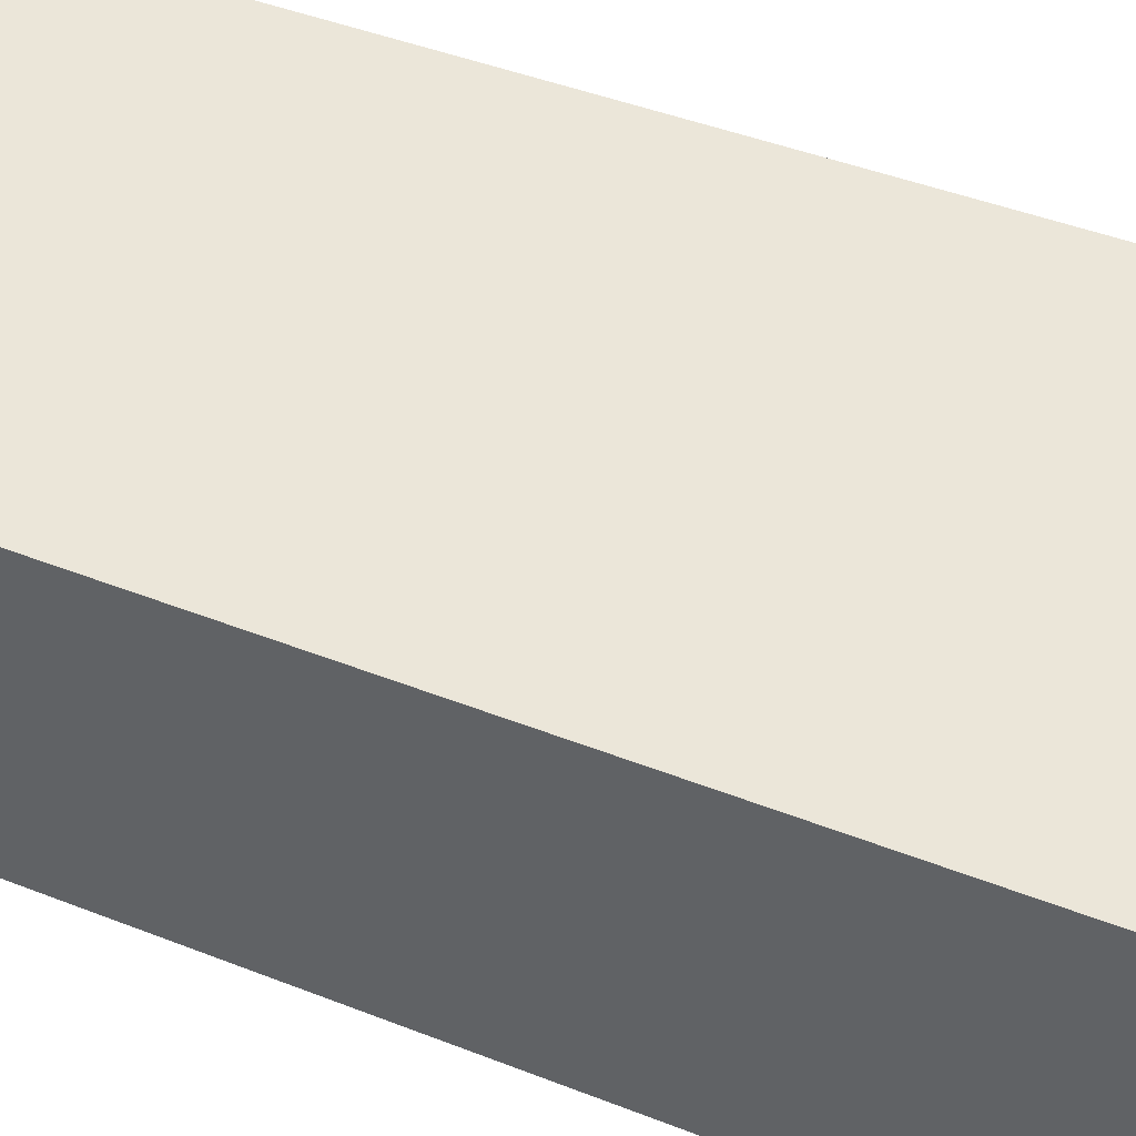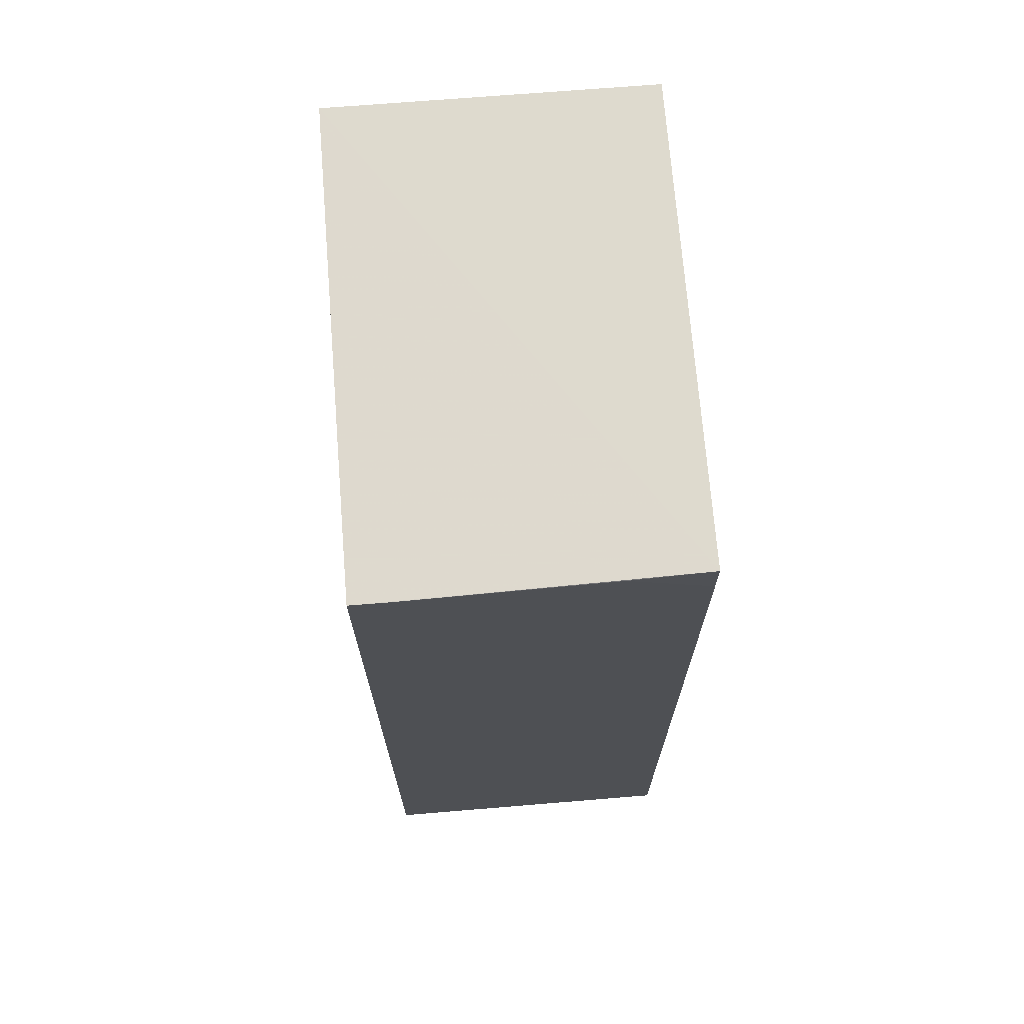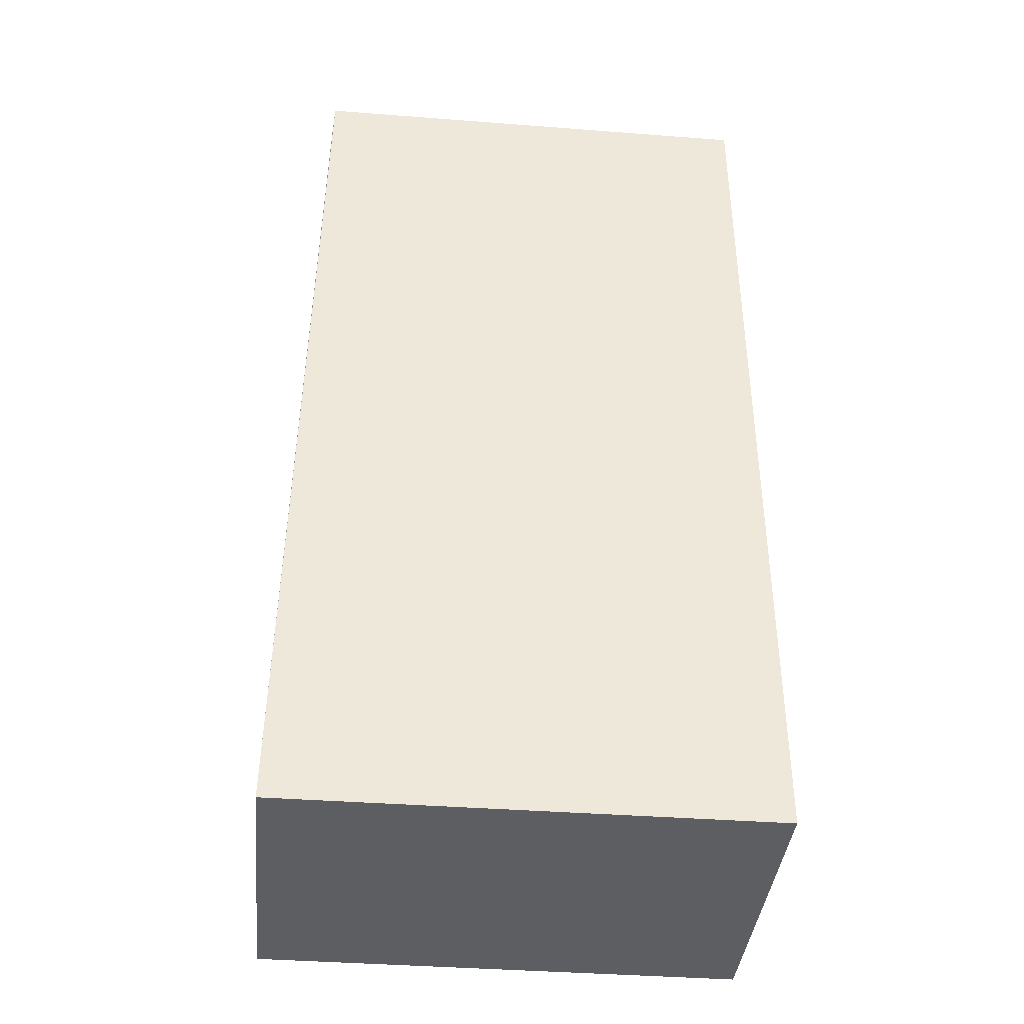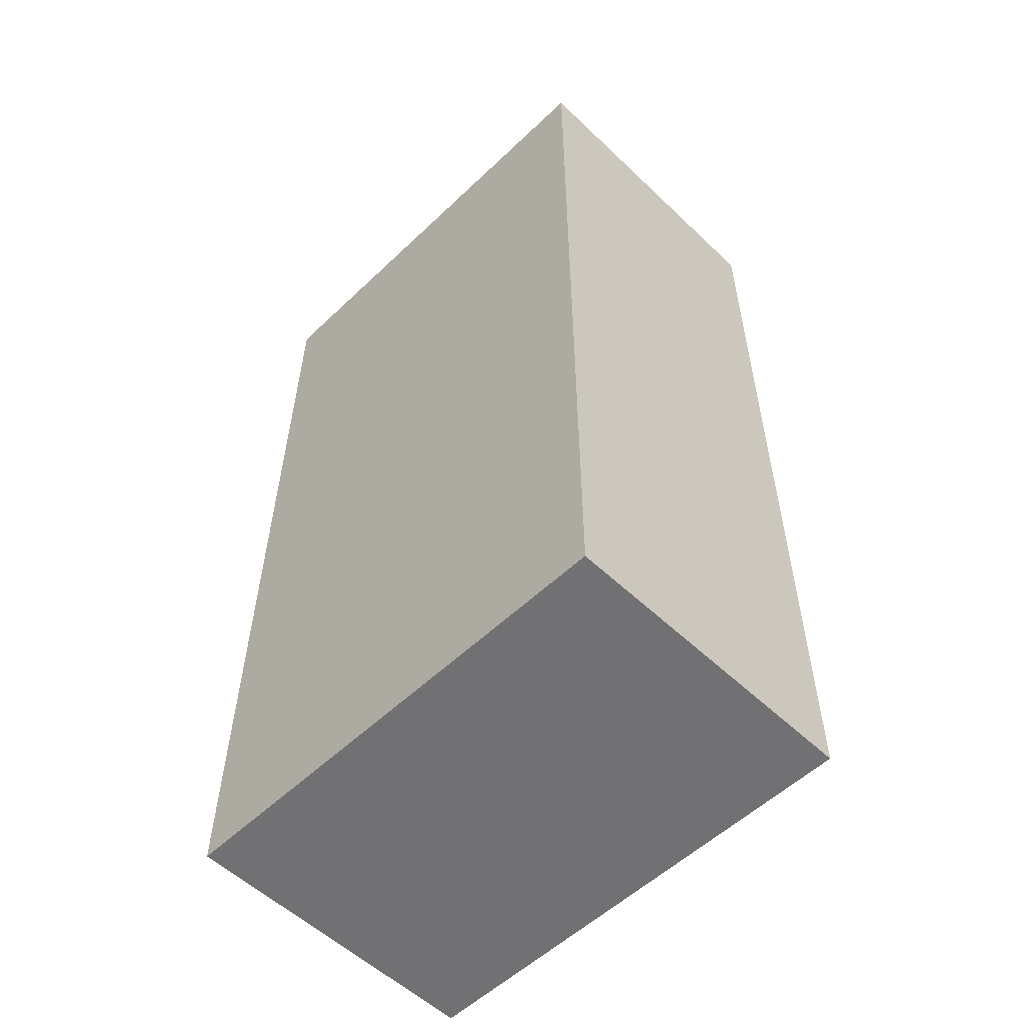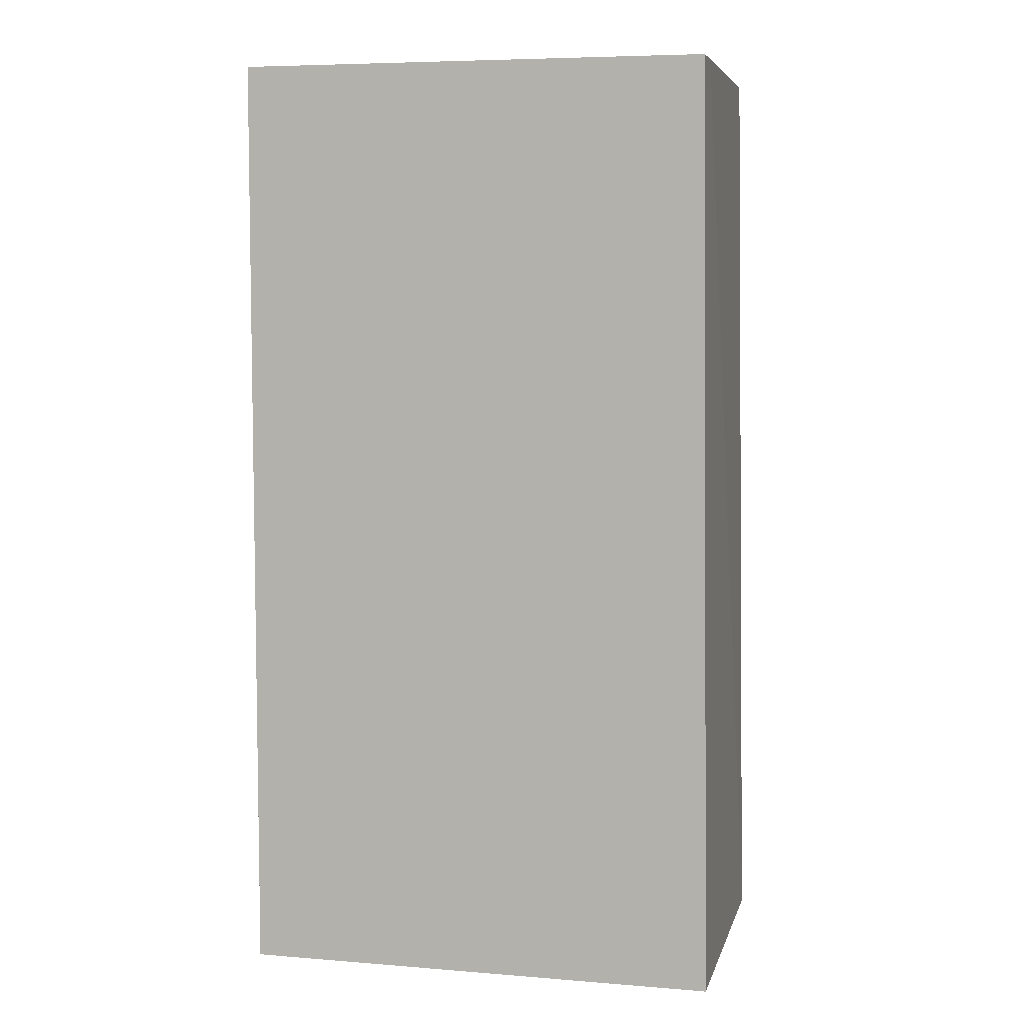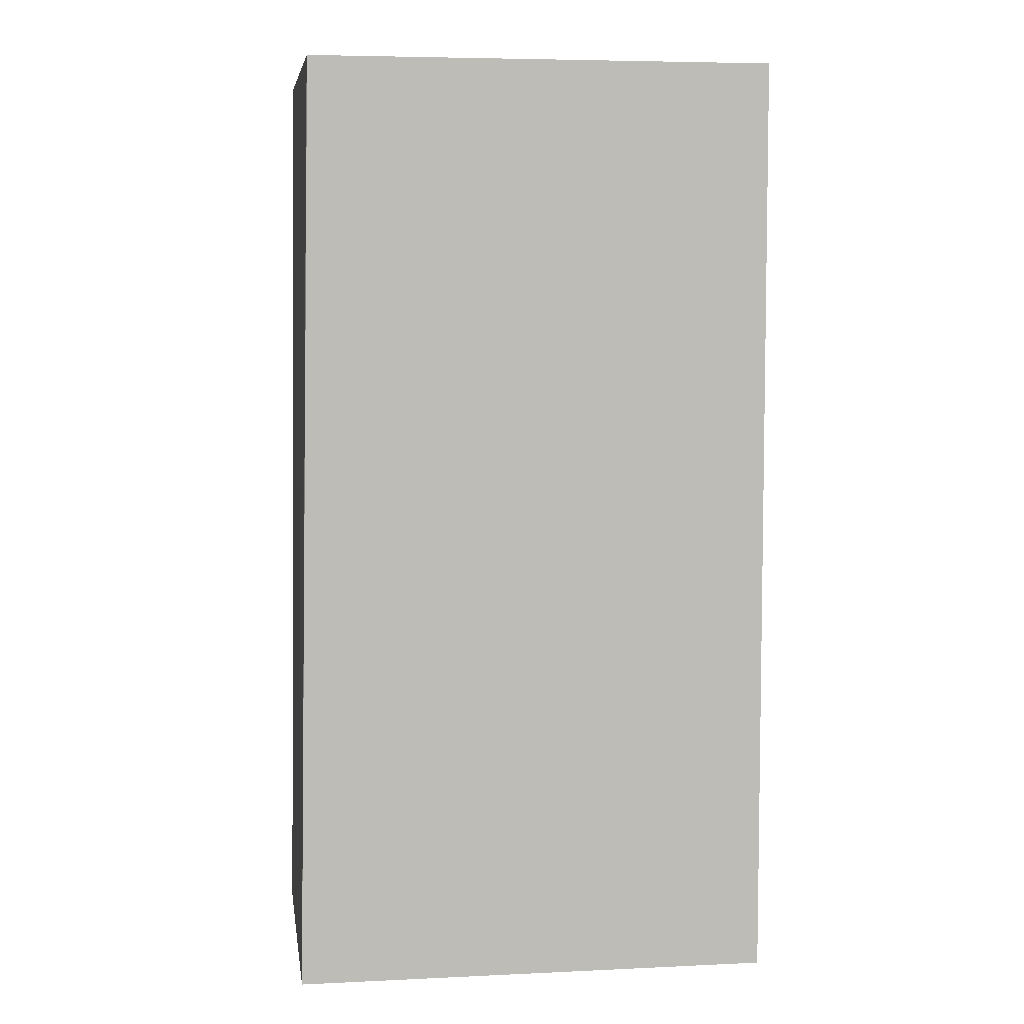
<metadata>
{"format":"obj","ext":"obj","renderer":"f3d","projection":"perspective","resolution":1024,"background":"white","views":[{"elev":47.4,"azim":113.8,"up":"+Y"},{"elev":71.2,"azim":-94.6,"up":"+Z"},{"elev":-39.4,"azim":-5.5,"up":"+Z"},{"elev":-55.3,"azim":45.0,"up":"+Z"},{"elev":6.2,"azim":-166.4,"up":"+Z"},{"elev":5.8,"azim":-8.1,"up":"+Z"}]}
</metadata>
<code>
v -0.02096 0.01504 0.09007
v -0.02096 0.0007649 0.09007
v -0.02096 0.0007649 0.04726
v -0.04295 0.01503 0.04726
v -0.04244 0.01504 0.09004
v -0.04292 0.0007942 0.04725
v -0.02096 0.01504 0.04726
v -0.04223 0.0007682 0.09007
v -0.04232 0.004377 0.09002
v -0.04244 0.01325 0.09004
v -0.04228 0.0008103 0.08824
f 1 2 3
f 7 1 3
f 7 5 1
f 7 4 5
f 7 6 4
f 7 3 6
f 8 2 1
f 8 1 5
f 8 6 3
f 8 3 2
f 10 9 8
f 10 8 5
f 10 6 9
f 10 5 4
f 10 4 6
f 11 9 6
f 11 6 8
f 11 8 9

</code>
